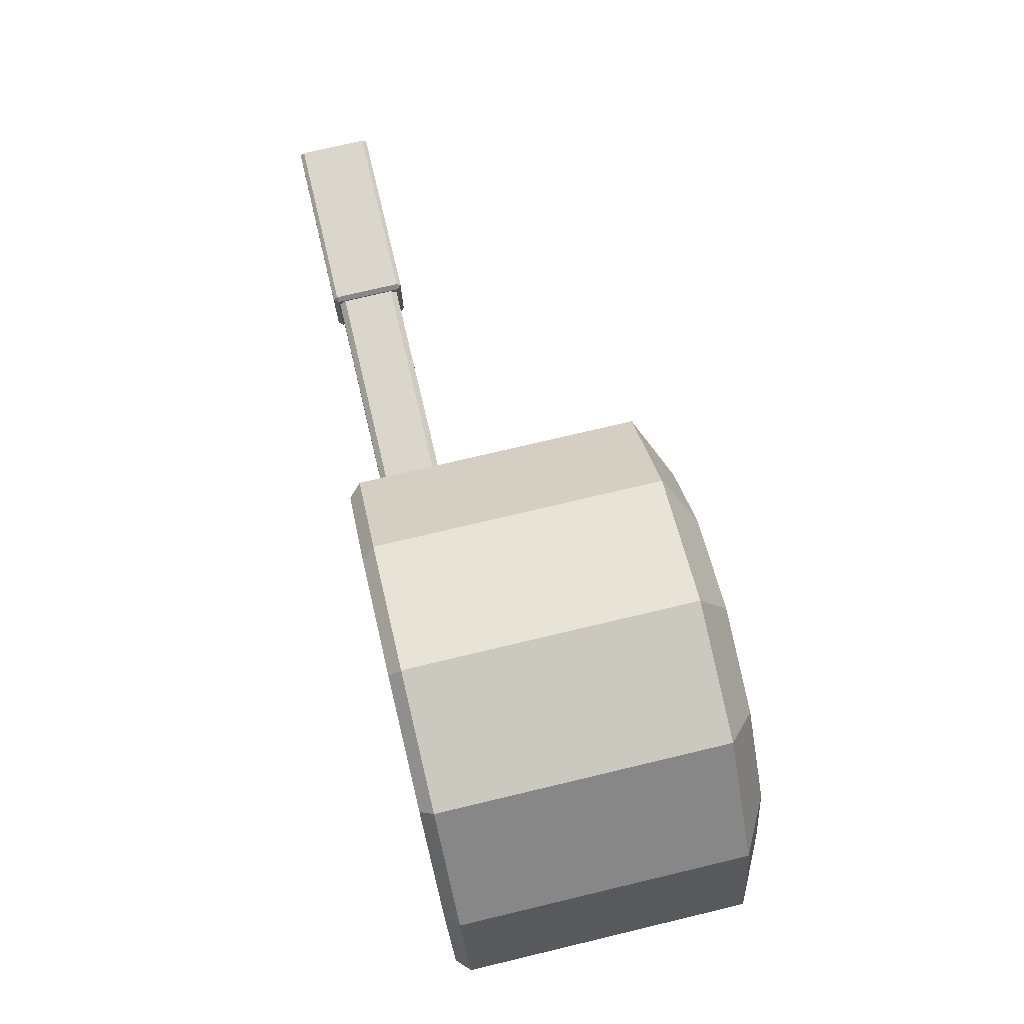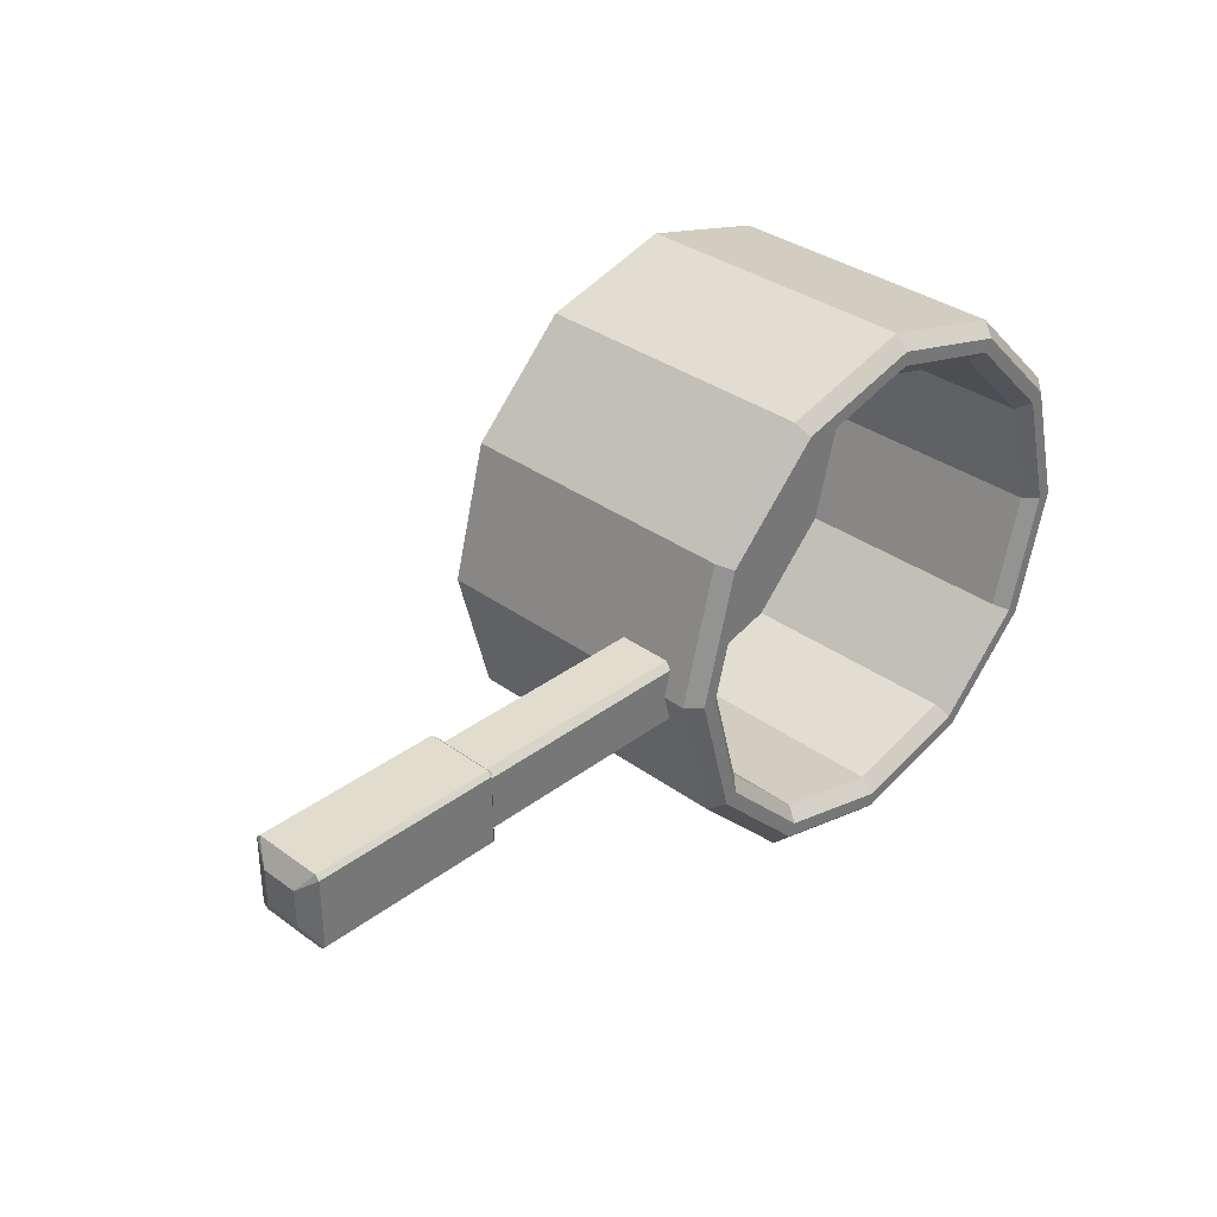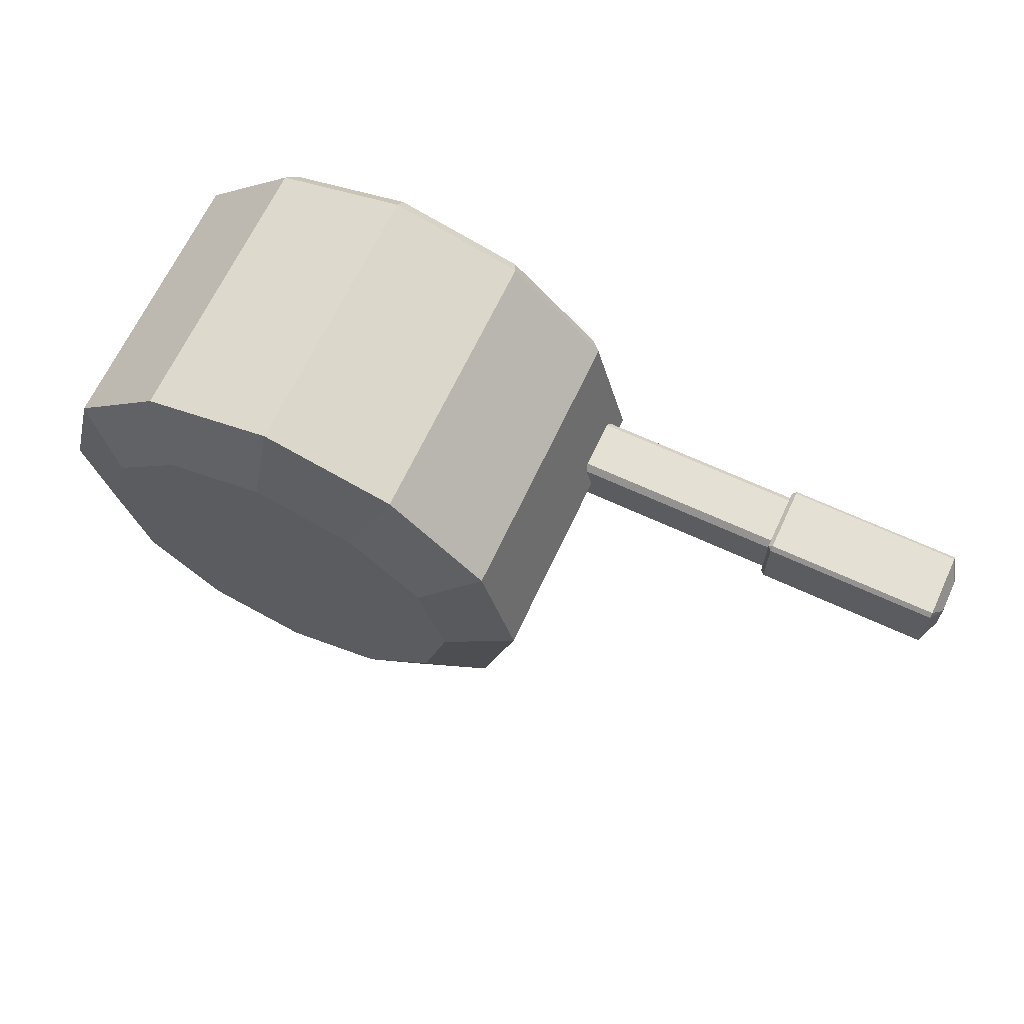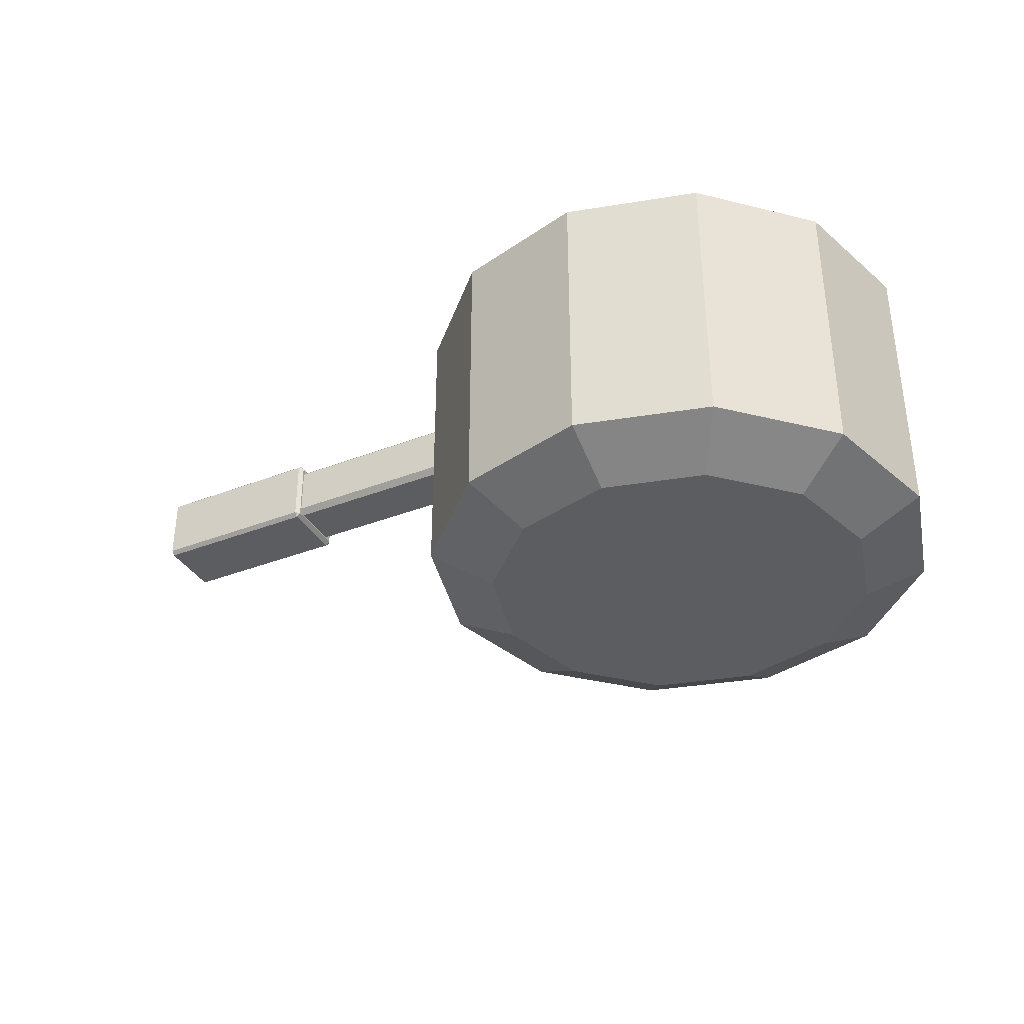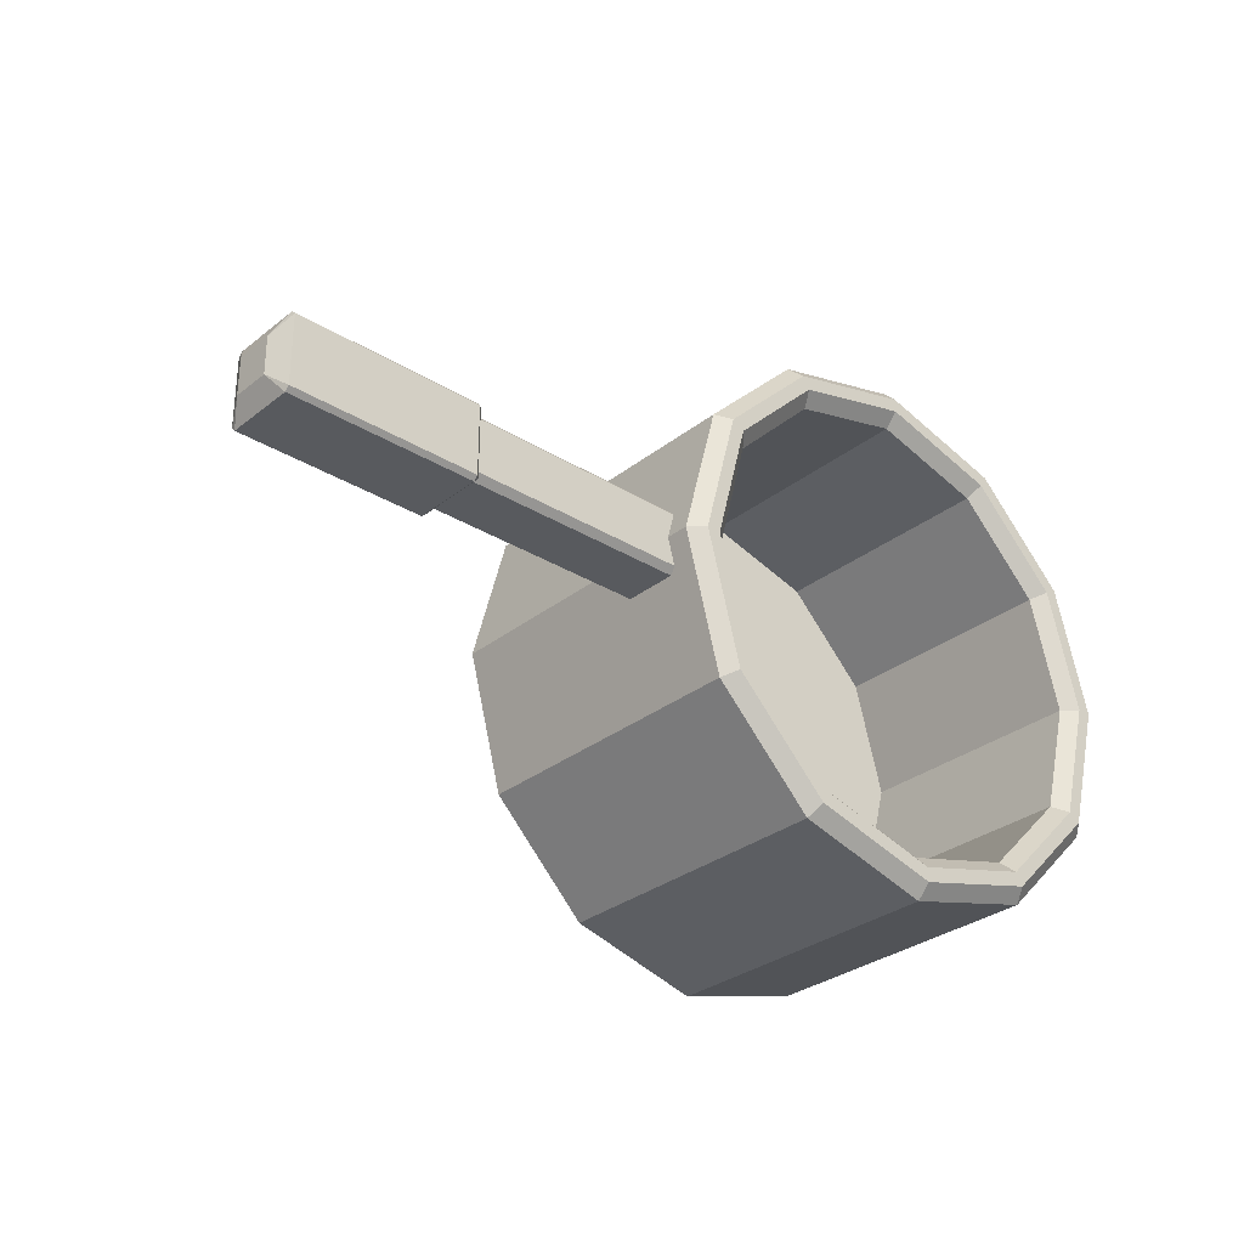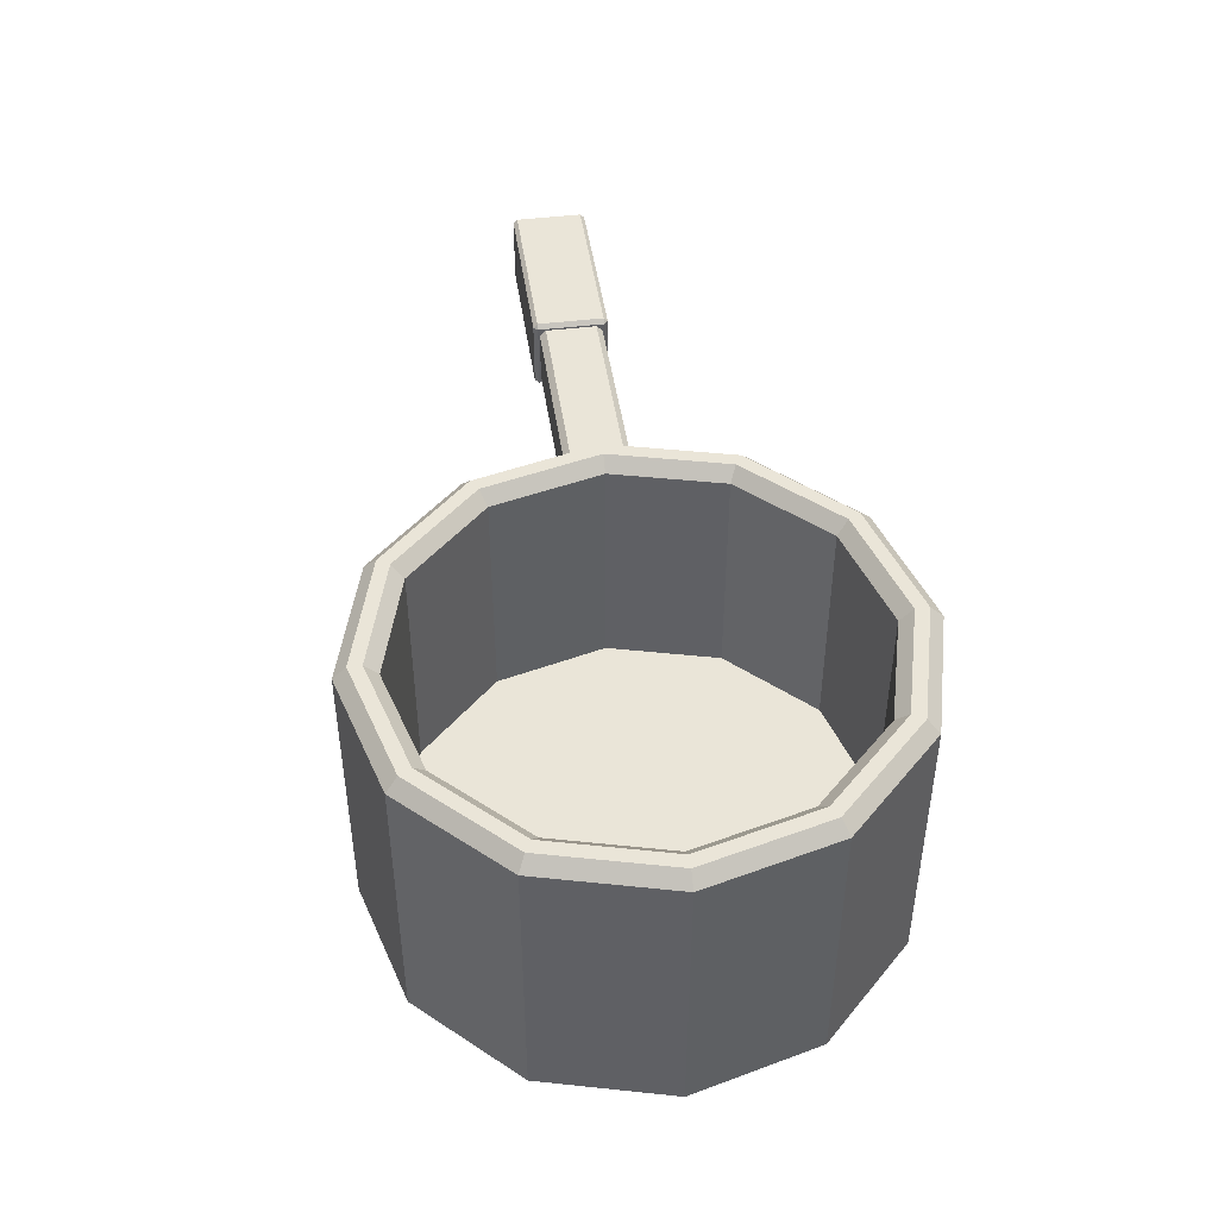
<metadata>
{"format":"obj","ext":"obj","renderer":"f3d","projection":"perspective","resolution":1024,"background":"white","views":[{"elev":73.8,"azim":-103.4,"up":"+Z"},{"elev":34.1,"azim":134.5,"up":"+Z"},{"elev":66.2,"azim":25.0,"up":"+Z"},{"elev":-36.1,"azim":-153.0,"up":"+Y"},{"elev":-30.6,"azim":138.4,"up":"+Z"},{"elev":45.3,"azim":-98.1,"up":"+Y"}]}
</metadata>
<code>
o Pot
v -0 -0.2843 -0.5001
v 0.2501 -0.2843 -0.4331
v 0.4331 -0.2843 -0.2501
v 0.5001 -0.2843 0
v 0.4331 -0.2843 0.2501
v 0.2501 -0.2843 0.4331
v 0 -0.2843 0.5001
v -0.2501 -0.2843 0.4331
v -0.4331 -0.2843 0.2501
v -0.5001 -0.2843 1e-06
v -0.4331 -0.2843 -0.2501
v -0.2501 -0.2843 -0.4331
v 0.2118 -0.1805 -0.3668
v -0 -0.1805 -0.4236
v 0.3668 -0.1805 -0.2118
v -0.2118 -0.1805 -0.3668
v -0.3668 -0.1805 -0.2118
v -0.4236 -0.1805 0
v -0.3668 -0.1805 0.2118
v -0.2118 -0.1805 0.3668
v 0 -0.1805 0.4236
v 0.2118 -0.1805 0.3668
v 0.3668 -0.1805 0.2118
v 0.4236 -0.1805 0
v -0 -0.3455 -0.3765
v 0.1882 -0.3455 -0.3261
v 0.3261 -0.3455 -0.1882
v 0.3765 -0.3455 0
v 0.3261 -0.3455 0.1882
v 0.1882 -0.3455 0.3261
v 0 -0.3455 0.3765
v -0.1882 -0.3455 0.3261
v -0.3261 -0.3455 0.1882
v -0.3765 -0.3455 1e-06
v -0.3261 -0.3455 -0.1882
v -0.1882 -0.3455 -0.3261
v -0 0.26 -0.5001
v -0 0.2843 -0.4749
v 0.2375 0.2843 -0.4113
v 0.2501 0.26 -0.4331
v 0.4113 0.2843 -0.2375
v 0.4331 0.26 -0.2501
v 0.4749 0.2843 0
v 0.5001 0.26 0
v 0.4113 0.2843 0.2375
v 0.4331 0.26 0.2501
v 0.2375 0.2843 0.4113
v 0.2501 0.26 0.4331
v 0 0.2843 0.4749
v 0 0.26 0.5001
v -0.2375 0.2843 0.4113
v -0.2501 0.26 0.4331
v -0.4113 0.2843 0.2375
v -0.4331 0.26 0.2501
v -0.4749 0.2843 0
v -0.5001 0.26 0
v -0.4113 0.2843 -0.2375
v -0.4331 0.26 -0.2501
v -0.2375 0.2843 -0.4113
v -0.2501 0.26 -0.4331
v 0.2118 0.26 -0.3668
v 0.2244 0.2843 -0.3887
v -0 0.2843 -0.4488
v -0 0.26 -0.4236
v -0.2244 0.2843 -0.3887
v -0.2118 0.26 -0.3668
v -0.3887 0.2843 -0.2244
v -0.3668 0.26 -0.2118
v -0.4488 0.2843 0
v -0.4236 0.26 0
v -0.3887 0.2843 0.2244
v -0.3668 0.26 0.2118
v -0.2244 0.2843 0.3887
v -0.2118 0.26 0.3668
v 0 0.2843 0.4488
v 0 0.26 0.4236
v 0.2244 0.2843 0.3887
v 0.2118 0.26 0.3668
v 0.3887 0.2843 0.2244
v 0.3668 0.26 0.2118
v 0.4488 0.2843 0
v 0.4236 0.26 0
v 0.3668 0.26 -0.2118
v 0.3887 0.2843 -0.2244
v 0.4587 0.09744 0.04861
v 0.4587 0.1092 0.06033
v 0.4469 0.1092 0.04861
v 0.4587 0.2064 0.06033
v 0.4587 0.2181 0.04861
v 0.4469 0.2064 0.04861
v 0.4587 0.09744 -0.04861
v 0.4469 0.1092 -0.04861
v 0.4587 0.1092 -0.06033
v 0.4587 0.2181 -0.04861
v 0.4587 0.2064 -0.06033
v 0.4469 0.2064 -0.04861
v 0.8892 0.1092 0.06033
v 0.8892 0.09744 0.04861
v 0.8892 0.2181 0.04861
v 0.8892 0.2064 0.06033
v 0.8892 0.09744 -0.04861
v 0.8892 0.1092 -0.06033
v 0.8892 0.2064 -0.06033
v 0.8892 0.2181 -0.04861
v 0.8892 0.09744 0.06033
v 0.8892 0.2181 0.06033
v 0.8892 0.09744 -0.06033
v 0.8892 0.2181 -0.06033
v 0.8971 0.2214 -0.07163
v 0.8892 0.2214 -0.06367
v 0.8971 0.2294 -0.06367
v 0.8971 0.0941 -0.07163
v 0.8971 0.08614 -0.06367
v 0.8892 0.0941 -0.06367
v 0.8971 0.08614 0.06367
v 0.8971 0.0941 0.07163
v 0.8892 0.0941 0.06367
v 0.8971 0.2294 0.06367
v 0.8892 0.2214 0.06367
v 0.8971 0.2214 0.07163
v 1.237 0.2214 -0.07163
v 1.237 0.2294 -0.06367
v 1.256 0.1918 -0.034
v 1.237 0.0941 -0.07163
v 1.256 0.1238 -0.034
v 1.237 0.08614 -0.06367
v 1.237 0.08614 0.06367
v 1.256 0.1238 0.034
v 1.237 0.0941 0.07163
v 1.237 0.2294 0.06367
v 1.237 0.2214 0.07163
v 1.256 0.1918 0.034
f 12 60 37 1
f 41 39 62 84
f 43 41 84 81
f 45 43 81 79
f 47 45 79 77
f 49 47 77 75
f 51 49 75 73
f 53 51 73 71
f 55 53 71 69
f 57 55 69 67
f 68 70 18 17
f 59 57 67 65
f 38 59 65 63
f 8 9 33 32
f 1 37 40 2
f 2 40 42 3
f 61 64 14 13
f 11 58 60 12
f 10 56 58 11
f 9 54 56 10
f 8 52 54 9
f 7 50 52 8
f 6 48 50 7
f 5 46 48 6
f 4 44 46 5
f 3 42 44 4
f 13 14 16 17 18 19 20 21 22 23 24 15
f 82 83 15 24
f 83 61 13 15
f 76 78 22 21
f 70 72 19 18
f 64 66 16 14
f 78 80 23 22
f 72 74 20 19
f 66 68 17 16
f 80 82 24 23
f 74 76 21 20
f 25 26 27 28 29 30 31 32 33 34 35 36
f 7 8 32 31
f 6 7 31 30
f 5 6 30 29
f 4 5 29 28
f 12 1 25 36
f 1 2 26 25
f 3 4 28 27
f 11 12 36 35
f 2 3 27 26
f 10 11 35 34
f 9 10 34 33
f 40 37 38 39
f 42 40 39 41
f 44 42 41 43
f 46 44 43 45
f 48 46 45 47
f 50 48 47 49
f 52 50 49 51
f 54 52 51 53
f 56 54 53 55
f 58 56 55 57
f 60 58 57 59
f 37 60 59 38
f 62 63 64 61
f 84 62 61 83
f 63 65 66 64
f 65 67 68 66
f 67 69 70 68
f 69 71 72 70
f 71 73 74 72
f 73 75 76 74
f 75 77 78 76
f 77 79 80 78
f 79 81 82 80
f 81 84 83 82
f 39 38 63 62
f 97 100 88 86
f 104 94 89 99
f 87 90 96 92
f 93 95 103 102
f 85 86 87
f 88 89 90
f 91 92 93
f 94 95 96
f 91 85 87 92
f 86 88 90 87
f 89 94 96 90
f 95 93 92 96
f 101 91 93 102
f 94 104 103 95
f 85 98 97 86
f 99 89 88 100
f 91 101 98 85
f 115 113 126 127
f 108 106 119 110
f 111 118 130 122
f 125 123 132 128
f 120 116 129 131
f 107 108 110 114
f 106 105 117 119
f 105 107 114 117
f 109 110 111
f 112 113 114
f 115 116 117
f 118 119 120
f 121 122 123
f 124 125 126
f 127 128 129
f 130 131 132
f 109 112 114 110
f 117 114 113 115
f 110 119 118 111
f 119 117 116 120
f 123 125 124 121
f 127 126 125 128
f 122 130 132 123
f 131 129 128 132
f 120 131 130 118
f 121 109 111 122
f 126 113 112 124
f 115 127 129 116
f 112 109 121 124
f 107 105 106 108

</code>
